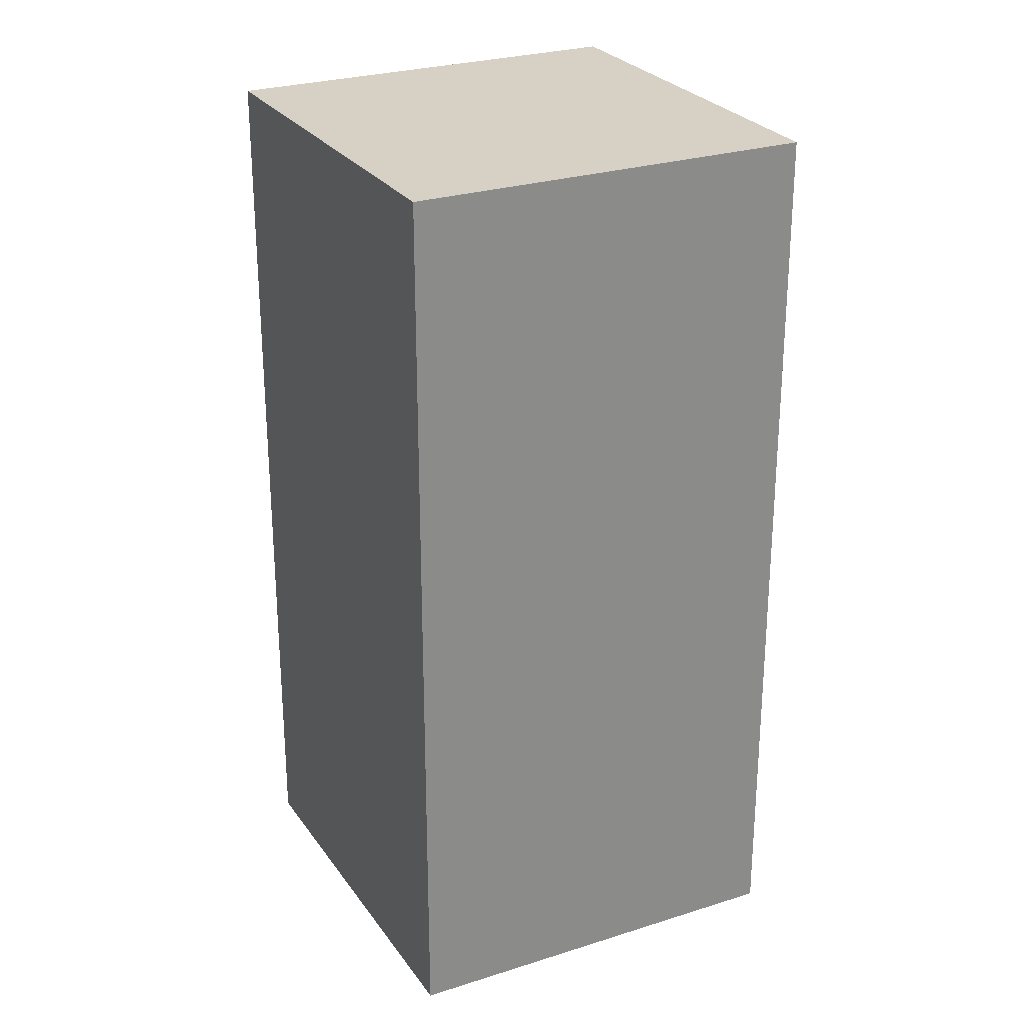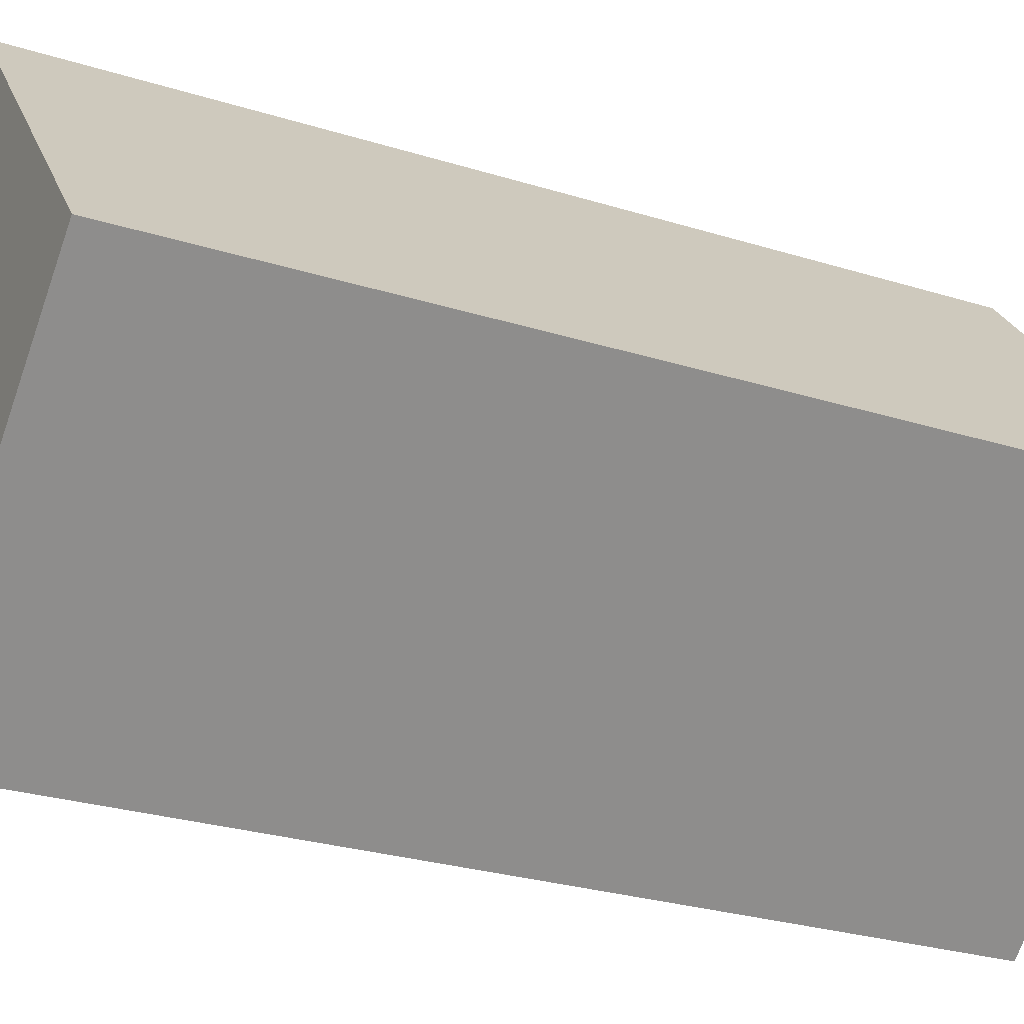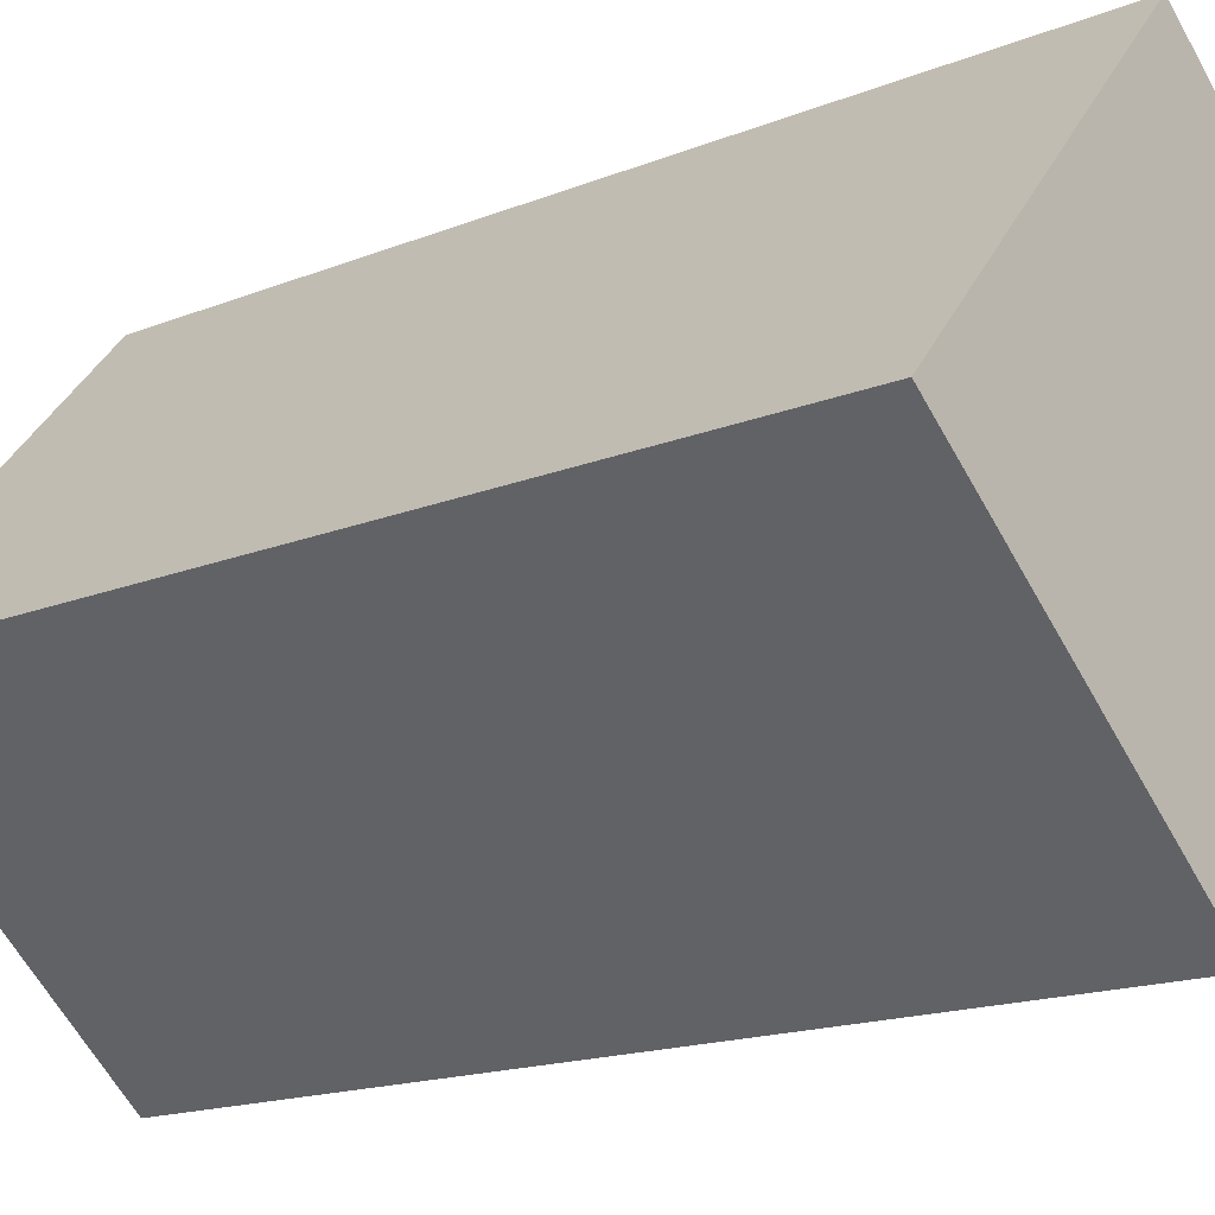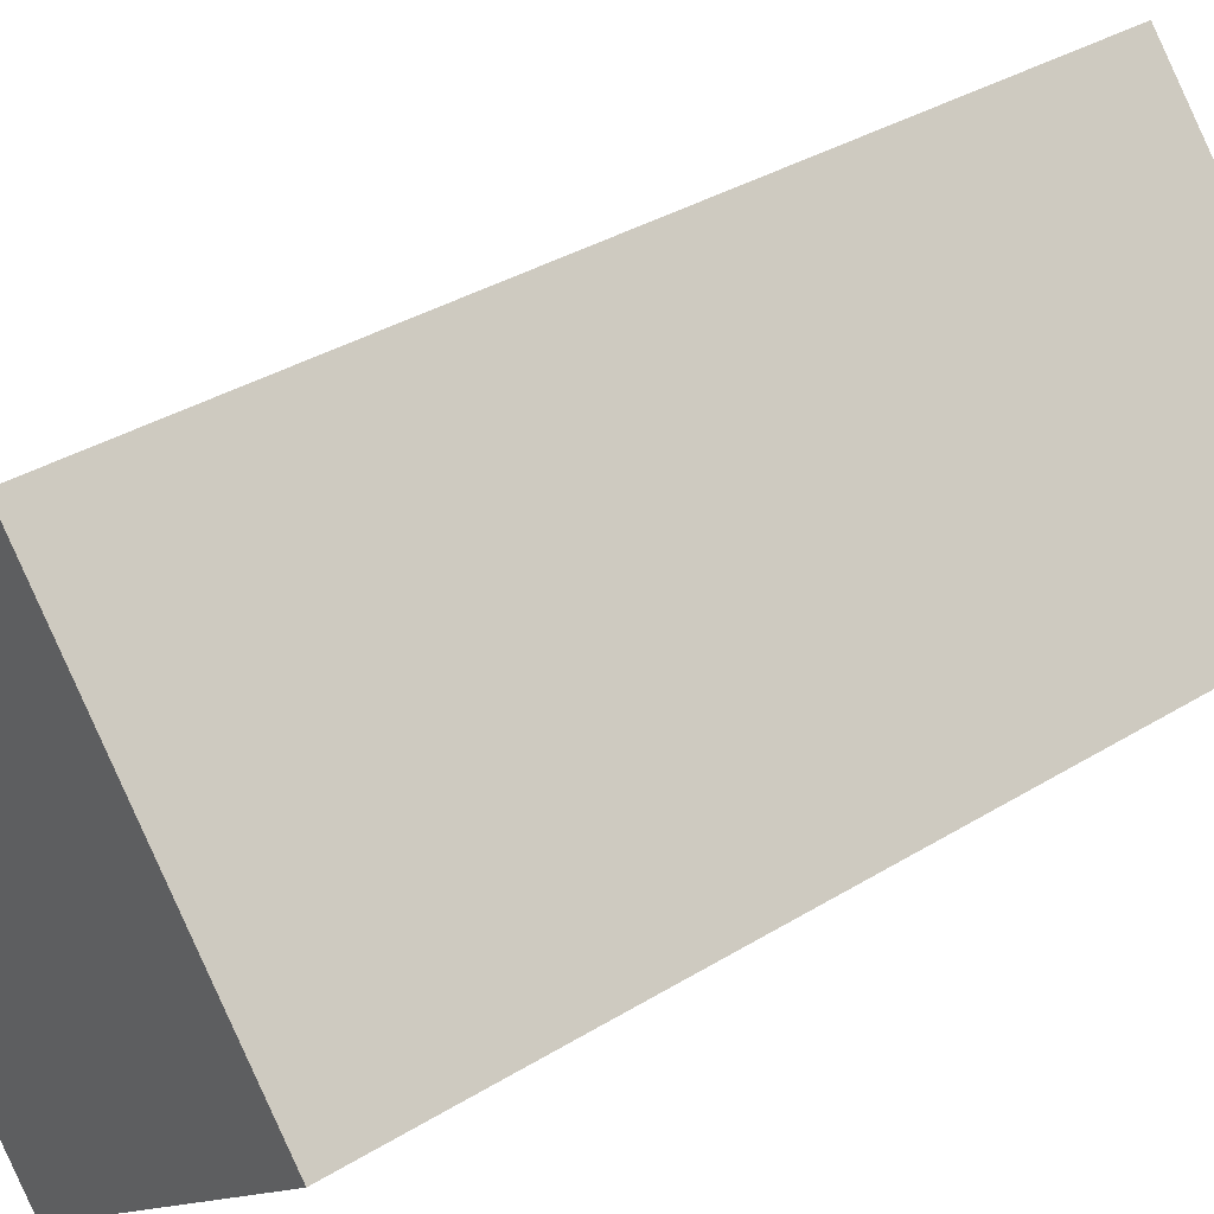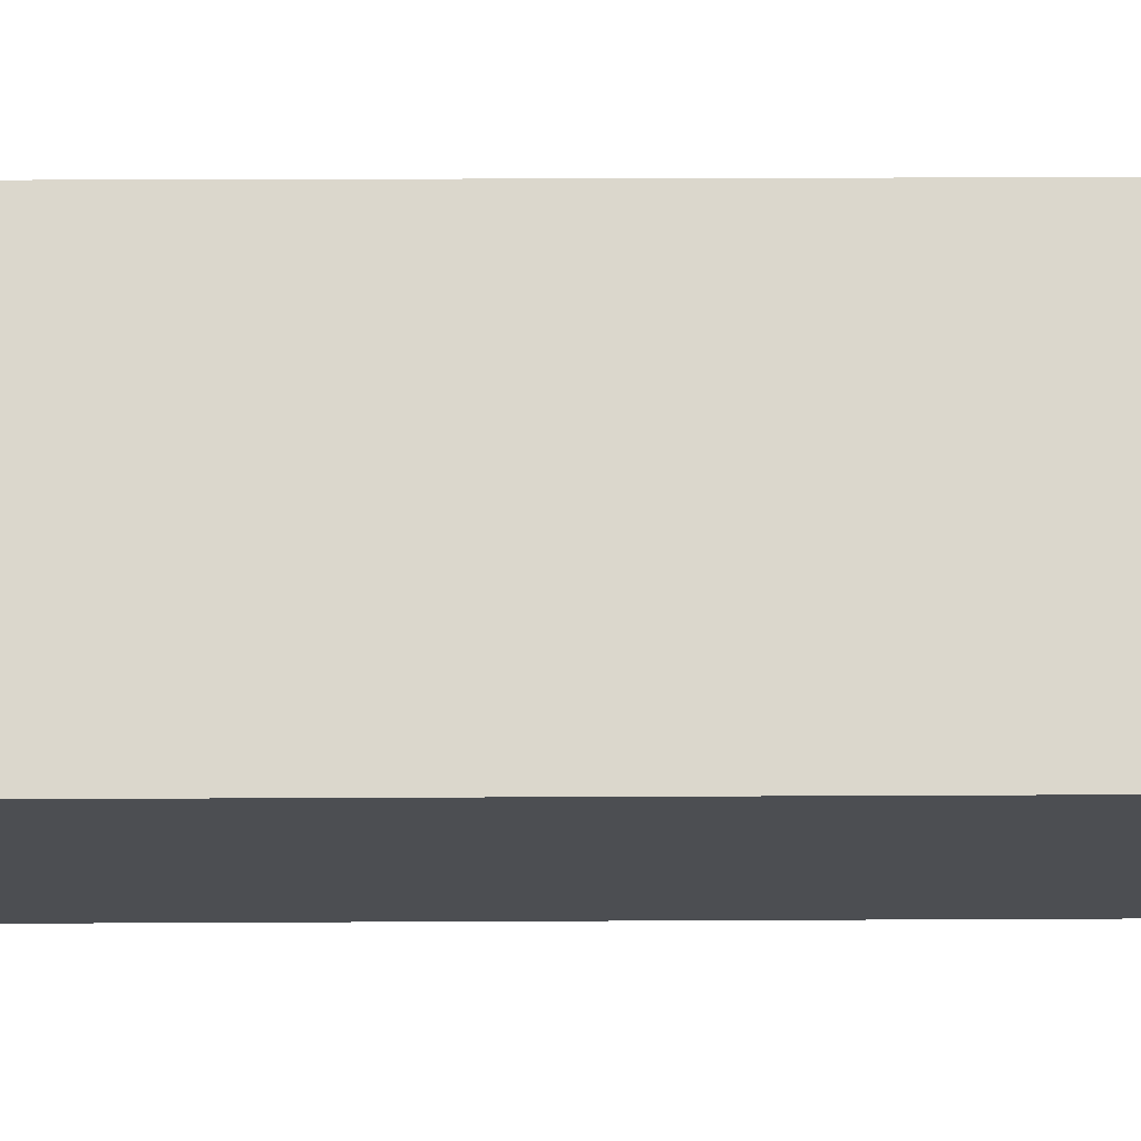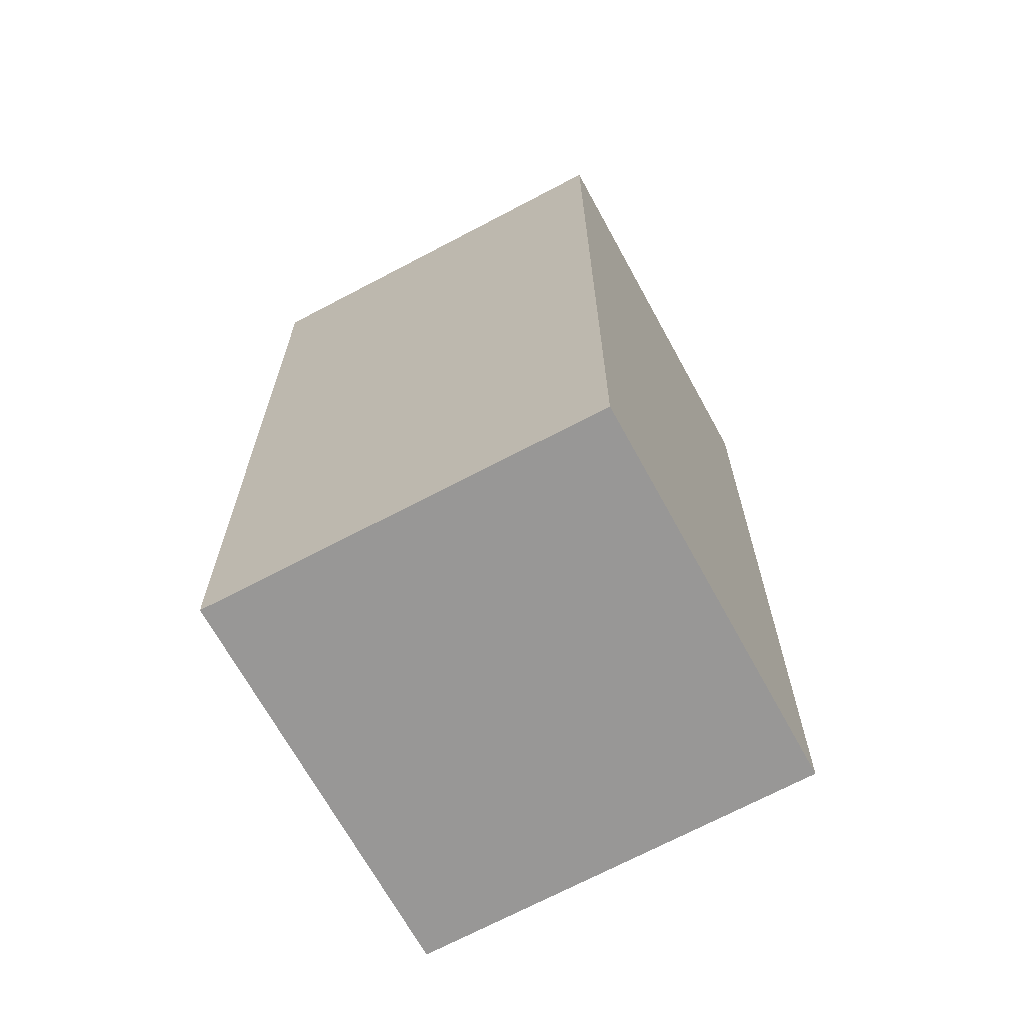
<metadata>
{"format":"obj","ext":"obj","renderer":"f3d","projection":"perspective","resolution":1024,"background":"white","views":[{"elev":26.7,"azim":-166.2,"up":"+Y"},{"elev":-27.4,"azim":-115.7,"up":"+Z"},{"elev":-16.0,"azim":-49.8,"up":"+Z"},{"elev":34.9,"azim":-129.5,"up":"+Z"},{"elev":23.7,"azim":-90.5,"up":"+Z"},{"elev":-68.3,"azim":159.0,"up":"+Y"}]}
</metadata>
<code>
v  0 5.507 3.372e-16
v  3.567 5.507 0.282
v  1.908 5.507 -1.619
v  3.524 5.507 0.318
v  1.642 5.507 1.918
v  3.567 -1.727e-17 0.282
v  1.908 9.914e-17 -1.619
v  0 0 0
v  1.642 -1.174e-16 1.918
v  3.524 -1.947e-17 0.318
g defaultobject
f 1 2 3
f 2 1 4
f 4 1 5
f 6 3 2
f 3 6 7
f 7 1 3
f 1 7 8
f 8 5 1
f 5 8 9
f 4 6 2
f 6 4 5
f 6 5 10
f 10 5 9
f 10 7 6
f 7 10 8
f 8 10 9

</code>
